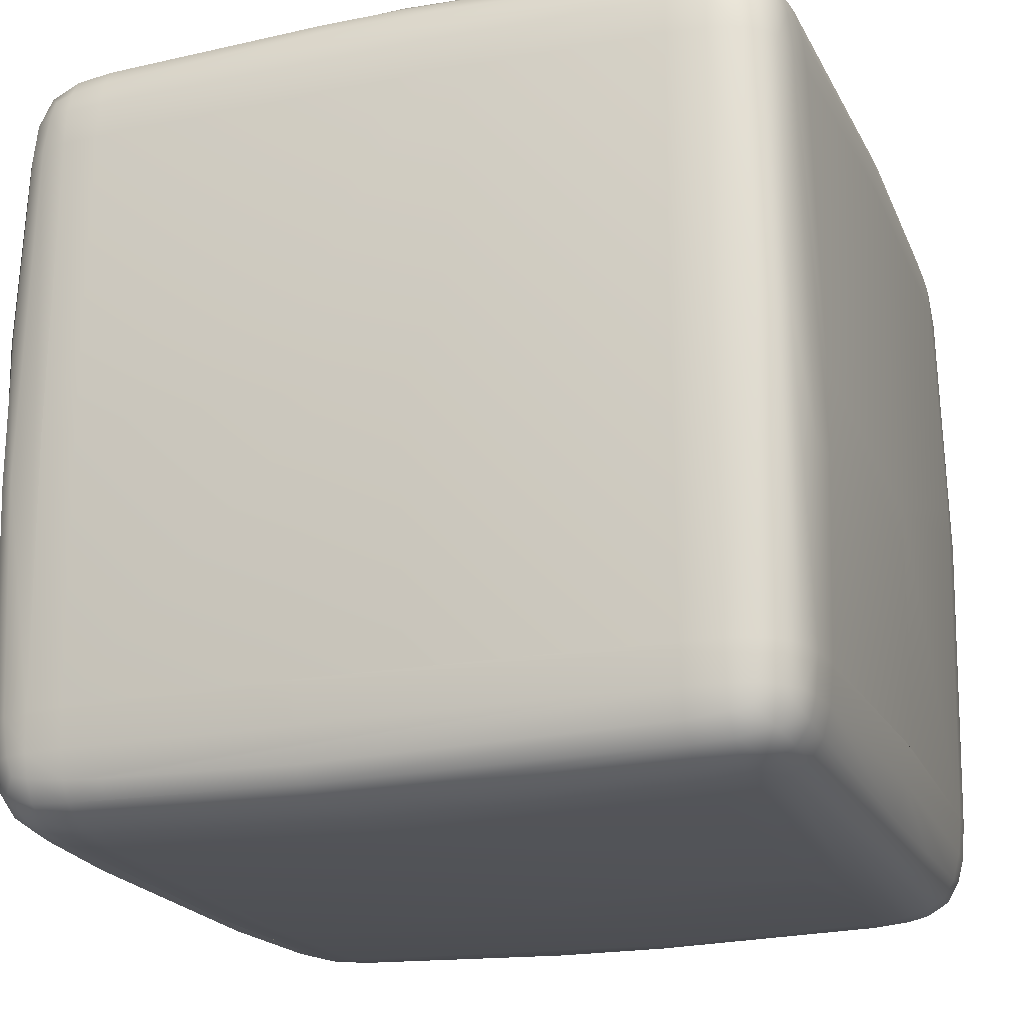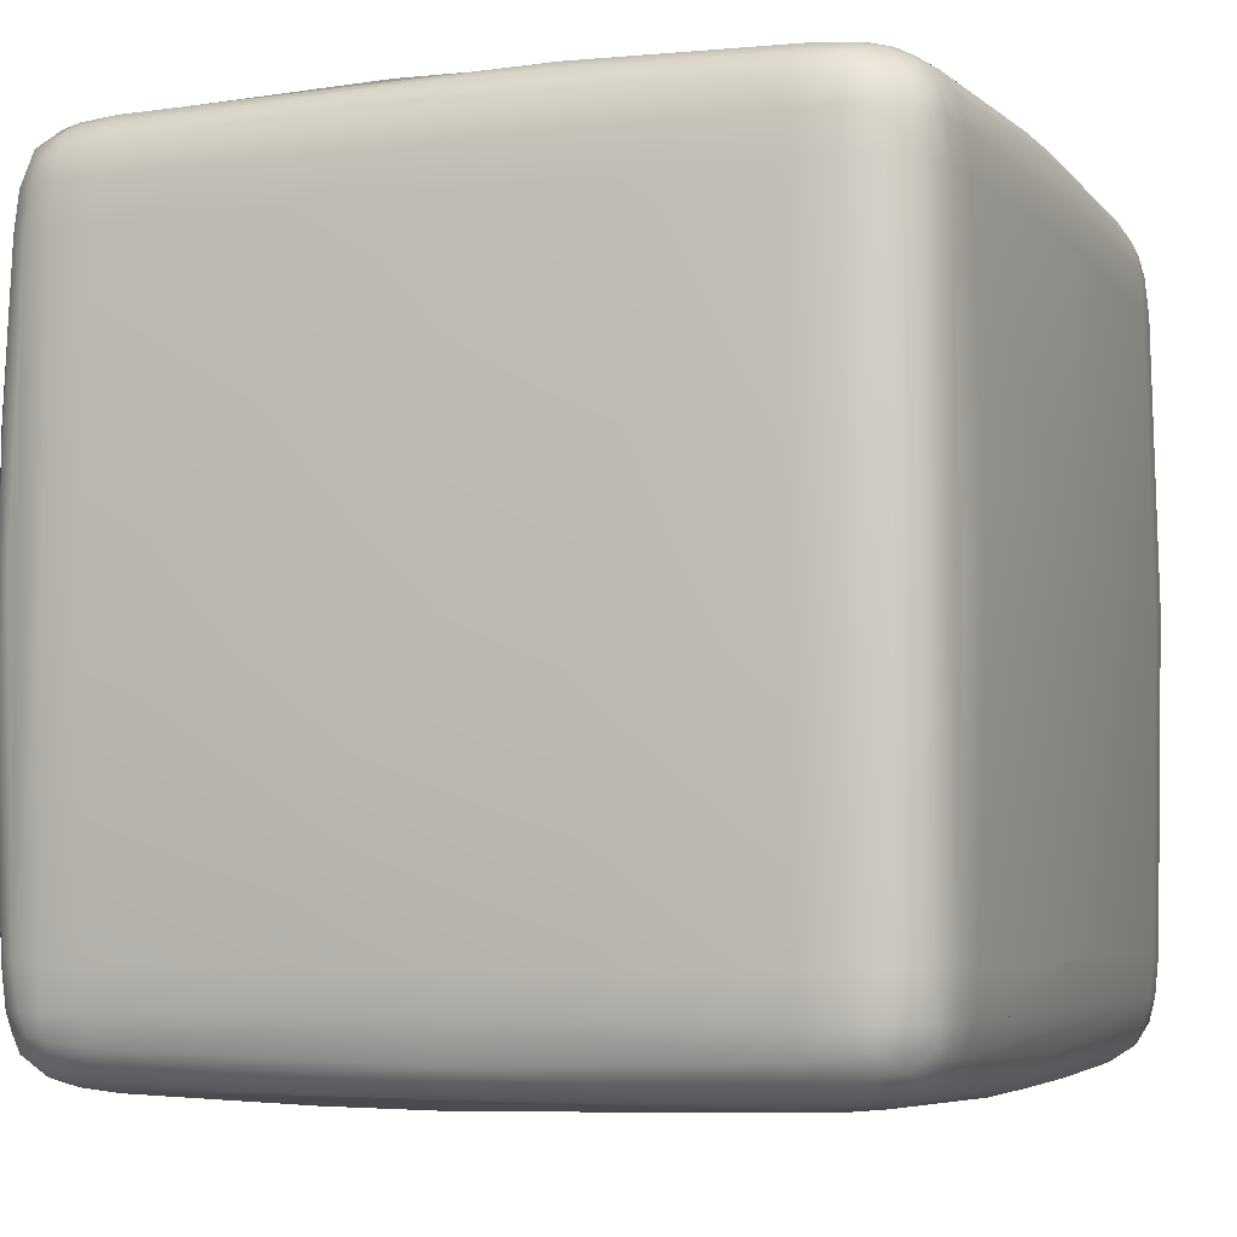
<metadata>
{"format":"obj","ext":"obj","renderer":"f3d","projection":"perspective","resolution":1024,"background":"white","views":[{"elev":-20.4,"azim":109.7,"up":"+Z"},{"elev":-5.0,"azim":21.8,"up":"+Z"}]}
</metadata>
<code>
o Cube.001
v -0.9802 -0.8917 -0.8919
v -0.9877 -0.9033 -0.8453
v -0.9881 -0.8453 -0.904
v -1.003 -0.846 -0.8461
v -0.8921 -0.9807 -0.8921
v -0.9042 -0.989 -0.8454
v -0.8923 -0.8921 -0.9806
v -0.9336 -0.9334 -0.9334
v -0.9554 -0.955 -0.8467
v -0.9041 -0.8453 -0.9881
v -0.9565 -0.847 -0.9563
v -0.8454 -0.9886 -0.9038
v -0.8461 -1.003 -0.8461
v -0.8453 -0.9035 -0.988
v -0.8468 -0.9551 -0.9552
v -0.8461 -0.846 -1.003
v -0.9931 -0.9159 -0.7479
v -1.003 -0.9365 -0.2496
v -1.012 -0.8451 -0.7481
v -1.028 -0.8445 -0.2496
v -1.029 -0.8444 -0.04993
v -0.9165 -0.9941 -0.748
v -0.9631 -0.9628 -0.748
v -0.9754 -0.9754 -0.2494
v -0.845 -1.012 -0.7481
v -0.8444 -1.029 -0.04993
v -0.9942 -0.748 -0.9168
v -1.012 -0.748 -0.845
v -1.003 -0.04992 -0.9361
v -0.9164 -0.7481 -0.9936
v -0.9633 -0.7481 -0.9635
v -0.9256 -0.5493 -0.9978
v -0.9685 -0.5491 -0.9685
v -0.9354 -0.1498 -1.003
v -0.9754 -0.04987 -0.9754
v -0.845 -0.7481 -1.012
v -0.8442 -0.1498 -1.03
v -1.021 -0.7476 -0.7476
v -1.038 -0.7473 -0.04991
v -0.748 -0.9933 -0.9154
v -0.7481 -1.013 -0.845
v -0.748 -0.9153 -0.9933
v -0.7481 -0.9623 -0.9624
v -0.7481 -0.8451 -1.013
v -0.3495 -0.9319 -1.001
v -0.3493 -0.9726 -0.9725
v -0.04993 -0.8443 -1.029
v -0.7477 -1.021 -0.7476
v -0.7472 -1.038 -0.04992
v -0.1497 -1.039 -0.7472
v -0.1496 -1.056 -0.3492
v -0.7476 -0.7476 -1.021
v -0.3494 -0.7473 -1.034
v -0.04991 -0.7473 -1.038
v -0.04988 -0.04986 -1.062
v -1.002 -0.9343 0.3495
v -0.9931 -0.9157 0.7479
v -1.012 -0.8451 0.7481
v -0.9388 -1.003 0.04993
v -0.9162 -0.9941 0.748
v -0.9769 -0.9768 0.04989
v -0.974 -0.974 0.3492
v -0.9628 -0.9626 0.748
v -0.845 -1.012 0.7481
v -0.9875 -0.9028 0.8452
v -0.9796 -0.8912 0.8911
v -1.003 -0.8461 0.8461
v -0.9875 -0.8453 0.9027
v -0.9038 -0.9887 0.8454
v -0.8917 -0.9805 0.892
v -0.9553 -0.9547 0.8468
v -0.9335 -0.9333 0.9333
v -0.8917 -0.892 0.9804
v -0.9552 -0.8468 0.9546
v -0.9035 -0.8454 0.9886
v -0.8461 -1.003 0.8461
v -0.8453 -0.9886 0.9043
v -0.847 -0.9564 0.9566
v -0.8452 -0.9038 0.9879
v -0.8461 -0.8461 1.003
v -1.021 -0.7476 0.7476
v -1.062 -0.04986 0.04988
v -1.04 -0.0499 0.7472
v -1.012 -0.7481 0.845
v -0.9931 -0.748 0.9149
v -0.9999 -0.4494 0.9285
v -1.03 -0.04992 0.8442
v -1.004 -0.0499 0.9361
v -0.9622 -0.7481 0.962
v -0.9151 -0.748 0.9933
v -0.9704 -0.4492 0.9704
v -0.845 -0.7481 1.012
v -0.7477 -1.021 0.7477
v -0.7481 -1.012 0.845
v -0.7481 -0.9943 0.9167
v -0.7481 -0.9631 0.9633
v -0.748 -0.916 0.9931
v -0.7481 -0.8451 1.012
v -0.1498 -1.003 0.9372
v -0.1497 -0.9759 0.9759
v -0.1498 -0.8445 1.029
v -0.7476 -0.7476 1.021
v -0.7472 -0.1497 1.039
v -0.1497 -0.7473 1.037
v -1.03 0.04992 -0.8442
v -0.9931 0.748 -0.9147
v -1.012 0.7481 -0.845
v -0.9362 0.04992 -1.003
v -0.9753 0.04988 -0.9753
v -0.9149 0.748 -0.9932
v -0.9619 0.7481 -0.9618
v -0.8442 0.1498 -1.029
v -0.845 0.7481 -1.012
v -1.04 0.0499 -0.7471
v -1.033 0.4491 -0.7473
v -1.021 0.7476 -0.7476
v -0.9878 0.8453 -0.9028
v -1.003 0.8461 -0.8461
v -0.9799 0.8915 -0.8913
v -0.9878 0.9031 -0.8453
v -0.9033 0.8454 -0.9884
v -0.9548 0.8468 -0.9544
v -0.8917 0.8922 -0.9805
v -0.9333 0.9332 -0.9332
v -0.9554 0.955 -0.8468
v -0.8917 0.9804 -0.892
v -0.9039 0.9889 -0.8454
v -0.846 0.8461 -1.003
v -0.8453 0.9045 -0.9885
v -0.847 0.9568 -0.9567
v -0.8452 0.9882 -0.9042
v -0.846 1.003 -0.8461
v -1.013 0.8451 -0.7481
v -0.9933 0.9155 -0.748
v -0.9627 0.9624 -0.7481
v -0.9741 0.9741 -0.2495
v -0.916 0.9942 -0.7481
v -0.9342 1.002 -0.2496
v -0.845 1.012 -0.7481
v -0.7472 0.1497 -1.039
v -0.7472 0.2495 -1.037
v -0.7476 0.7476 -1.021
v -0.1497 0.7473 -1.037
v -0.04988 0.04986 -1.062
v -0.04992 0.7473 -1.038
v -0.7481 0.8451 -1.012
v -0.748 0.9171 -0.9937
v -0.7481 0.964 -0.964
v -0.748 0.9937 -0.9171
v -0.7481 1.012 -0.8451
v -0.3496 0.9329 -1.001
v -0.3494 0.9733 -0.9733
v -0.3496 1.002 -0.933
v -0.04994 0.8444 -1.03
v -0.7476 1.021 -0.7477
v -0.0499 1.04 -0.7472
v -1.056 0.1496 0.3492
v -1.039 0.1497 0.7472
v -1.036 0.7473 0.2496
v -1.029 0.7474 0.5491
v -1.021 0.7476 0.7476
v -0.9998 0.4494 0.9286
v -1.013 0.7481 0.845
v -0.9931 0.748 0.9148
v -0.9754 0.04993 0.9754
v -0.9361 0.04995 1.003
v -0.9704 0.4491 0.9704
v -0.9617 0.7481 0.9618
v -0.9148 0.748 0.9931
v -0.8442 0.04992 1.03
v -0.845 0.7481 1.013
v -1.027 0.8444 0.2497
v -1.013 0.8451 0.7481
v -1.003 0.9366 0.04992
v -0.9932 0.9155 0.748
v -0.9755 0.9755 0.04987
v -0.9625 0.9623 0.7481
v -0.9161 0.9943 0.7481
v -0.8443 1.029 0.04992
v -0.845 1.013 0.7481
v -1.003 0.8461 0.8461
v -0.9886 0.8455 0.9035
v -0.9881 0.9037 0.8453
v -0.9806 0.8921 0.8919
v -0.9545 0.8468 0.9548
v -0.9028 0.8453 0.9877
v -0.9558 0.9554 0.8468
v -0.9332 0.9331 0.9333
v -0.8916 0.8917 0.9801
v -0.9044 0.9892 0.8455
v -0.8924 0.9809 0.8922
v -0.8461 0.8461 1.003
v -0.8468 0.9547 0.9551
v -0.8453 0.9031 0.9878
v -0.8462 1.003 0.8461
v -0.8454 0.9881 0.9034
v -0.7471 0.04989 1.04
v -0.7476 0.7476 1.021
v -0.1497 0.3491 1.055
v -0.1497 0.7473 1.037
v -0.04991 0.7473 1.038
v -0.7472 1.038 0.04991
v -0.7472 1.037 0.1497
v -0.7476 1.021 0.7476
v -0.7481 0.8451 1.013
v -0.7481 0.9622 0.9622
v -0.748 0.9151 0.9933
v -0.7482 1.013 0.8451
v -0.7481 0.9931 0.915
v -0.1497 0.9747 0.9747
v -0.1498 0.9354 1.003
v -0.1498 1.003 0.9352
v -0.04993 0.8443 1.029
v 0.04992 -1.003 -0.9364
v 0.04992 -1.03 -0.8442
v 0.04988 -0.9755 -0.9754
v 0.4494 -0.9287 -0.9996
v 0.4491 -0.9704 -0.9705
v 0.748 -0.9932 -0.9151
v 0.7481 -1.013 -0.845
v 0.7481 -0.9153 -0.9934
v 0.7481 -0.9624 -0.9622
v 0.7481 -0.845 -1.012
v 0.04989 -1.04 -0.7472
v 0.04986 -1.059 -0.2494
v 0.7476 -1.021 -0.7476
v 0.7473 -1.037 -0.1497
v 0.7477 -0.7476 -1.021
v 0.7472 -0.0499 -1.04
v 0.8453 -0.9878 -0.9032
v 0.8461 -1.003 -0.8461
v 0.8454 -0.9036 -0.9885
v 0.8468 -0.9552 -0.955
v 0.8461 -0.8461 -1.003
v 0.8919 -0.9804 -0.8919
v 0.9033 -0.988 -0.8453
v 0.8922 -0.8919 -0.9805
v 0.9326 -0.9325 -0.9326
v 0.9549 -0.9549 -0.8468
v 0.9044 -0.8453 -0.9884
v 0.9568 -0.847 -0.9567
v 0.9805 -0.8918 -0.8922
v 0.9884 -0.9035 -0.8454
v 0.9884 -0.8453 -0.9044
v 1.003 -0.8461 -0.8462
v 0.8451 -1.013 -0.7481
v 0.9153 -0.9933 -0.748
v 0.9624 -0.9624 -0.7481
v 0.975 -0.975 -0.1497
v 0.9932 -0.9153 -0.748
v 1.002 -0.9357 -0.1498
v 1.013 -0.8451 -0.7481
v 1.029 -0.8444 -0.04993
v 0.8451 -0.7481 -1.012
v 0.8442 -0.04992 -1.03
v 0.9169 -0.7481 -0.9938
v 0.9639 -0.7481 -0.9637
v 0.9666 -0.649 -0.9665
v 0.9355 -0.1498 -1.003
v 0.9749 -0.1497 -0.9749
v 0.9931 -0.748 -0.9165
v 1.012 -0.7481 -0.8451
v 0.9955 -0.649 -0.9218
v 1.003 -0.1498 -0.9354
v 1.029 -0.1498 -0.8442
v 1.021 -0.7476 -0.7476
v 1.038 -0.7472 -0.04991
v 1.037 -0.2495 -0.7472
v 1.039 -0.1497 -0.7472
v 1.062 -0.04986 -0.04988
v 0.0499 -1.04 0.7472
v 0.1497 -1.039 0.7472
v 0.7473 -1.037 0.1497
v 0.7476 -1.021 0.7476
v 0.1498 -1.03 0.8443
v 0.2495 -0.9752 0.9751
v 0.2497 -0.9361 1.002
v 0.6489 -0.9962 0.9232
v 0.6487 -0.9671 0.9672
v 0.7481 -1.012 0.8451
v 0.748 -0.9936 0.917
v 0.748 -0.964 0.9639
v 0.748 -0.9169 0.9936
v 0.7481 -0.8451 1.012
v 0.04991 -0.7473 1.038
v 0.7476 -0.7476 1.021
v 0.7472 -0.1497 1.039
v 0.8443 -1.029 0.1498
v 0.8451 -1.013 0.7481
v 0.9343 -1.002 0.2497
v 0.9152 -0.9933 0.748
v 0.9741 -0.9741 0.2495
v 0.9623 -0.9622 0.7481
v 0.9931 -0.9151 0.748
v 1.013 -0.8451 0.7481
v 0.8461 -1.003 0.8461
v 0.8452 -0.9877 0.9039
v 0.847 -0.9566 0.9565
v 0.8452 -0.9041 0.988
v 0.846 -0.8461 1.003
v 0.9032 -0.988 0.8453
v 0.8918 -0.9804 0.892
v 0.9548 -0.955 0.8467
v 0.9319 -0.9322 0.9321
v 0.8918 -0.8922 0.9805
v 0.9545 -0.8467 0.9547
v 0.903 -0.8454 0.9879
v 0.9881 -0.9034 0.8453
v 0.9809 -0.8923 0.8922
v 1.003 -0.8461 0.8461
v 0.988 -0.8453 0.9032
v 1.037 -0.7472 0.1497
v 1.021 -0.7476 0.7476
v 1.06 -0.1496 0.1497
v 0.8451 -0.7481 1.013
v 0.8443 -0.1498 1.03
v 0.9619 -0.7481 0.962
v 0.9148 -0.748 0.993
v 0.9748 -0.1497 0.9748
v 1.013 -0.7481 0.8451
v 0.9932 -0.748 0.9149
v 1.003 -0.1498 0.9354
v 0.7476 0.7476 -1.021
v 0.04991 1.004 -0.9365
v 0.04991 1.03 -0.8442
v 0.7481 0.8451 -1.013
v 0.748 0.9149 -0.9931
v 0.7481 0.9618 -0.962
v 0.7481 0.9933 -0.9151
v 0.7481 1.012 -0.845
v 0.0499 1.04 -0.7472
v 0.04986 1.059 -0.2494
v 0.04986 1.061 -0.1496
v 0.7476 1.021 -0.7476
v 0.7473 1.036 -0.2496
v 0.7472 1.038 -0.04991
v 0.8443 0.2496 -1.028
v 0.845 0.7481 -1.012
v 0.9339 0.2496 -1.003
v 0.9153 0.748 -0.993
v 0.9622 0.7481 -0.9625
v 0.994 0.7481 -0.9159
v 1.012 0.7481 -0.845
v 1.021 0.7476 -0.7476
v 0.8461 0.8461 -1.003
v 0.8453 0.903 -0.9876
v 0.8468 0.9549 -0.9552
v 0.8455 0.9888 -0.9038
v 0.8461 1.003 -0.8461
v 0.9035 0.8453 -0.9879
v 0.956 0.847 -0.9562
v 0.8921 0.8919 -0.9804
v 0.9338 0.9337 -0.9338
v 0.9553 0.955 -0.8468
v 0.8921 0.9807 -0.8921
v 0.9041 0.989 -0.8455
v 0.9886 0.8454 -0.904
v 1.003 0.8461 -0.8461
v 0.9805 0.8919 -0.8921
v 0.9879 0.9033 -0.8453
v 0.845 1.012 -0.7481
v 0.8444 1.027 -0.2497
v 0.9623 0.9621 -0.7481
v 0.9156 0.9937 -0.748
v 1.013 0.8451 -0.7481
v 0.9932 0.9153 -0.748
v 0.04988 0.1496 1.061
v 0.7472 0.1497 1.039
v 0.7476 0.7476 1.021
v 0.04989 1.04 0.7471
v 0.7476 1.021 0.7477
v 0.04992 1.03 0.8442
v 0.7481 0.8451 1.013
v 0.7481 0.9621 0.9622
v 0.748 0.9152 0.9932
v 0.7481 1.012 0.845
v 0.7481 0.9936 0.9155
v 1.04 0.0499 0.7472
v 1.039 0.1497 0.7472
v 1.038 0.7473 0.04991
v 1.021 0.7476 0.7476
v 0.845 0.7481 1.012
v 0.9753 0.04988 0.9753
v 0.936 0.04992 1.003
v 0.9622 0.7481 0.962
v 0.9151 0.748 0.9933
v 1.03 0.1498 0.8442
v 1.003 0.1498 0.9353
v 1.012 0.7481 0.845
v 0.9931 0.748 0.915
v 0.845 1.012 0.7481
v 0.9765 0.9764 0.04986
v 0.9622 0.9621 0.7481
v 0.938 1.003 0.04992
v 0.9152 0.9934 0.748
v 1.03 0.8444 0.04992
v 1.013 0.8451 0.7481
v 1.003 0.9382 0.04992
v 0.9932 0.9151 0.748
v 0.8461 0.8461 1.003
v 0.8469 0.9554 0.9558
v 0.8453 0.9034 0.9882
v 0.8461 1.003 0.8461
v 0.8455 0.9893 0.9042
v 0.9551 0.8468 0.9547
v 0.9035 0.8454 0.9886
v 0.955 0.9545 0.8468
v 0.9327 0.9325 0.9327
v 0.8916 0.8917 0.9803
v 0.9035 0.9885 0.8454
v 0.892 0.9808 0.8922
v 1.003 0.8461 0.8461
v 0.9877 0.8453 0.9028
v 0.9877 0.9029 0.8453
v 0.9799 0.8913 0.8913
f 4 3 1 2
f 9 8 5 6
f 9 2 1 8
f 11 10 7 8
f 3 11 8 1
f 13 6 5 12
f 15 8 7 14
f 8 15 12 5
f 10 16 14 7
f 19 4 2 17
f 23 9 6 22
f 23 17 2 9
f 218 222 219 214 216
f 25 22 6 13
f 28 27 3 4
f 203 202 179 180 204
f 31 30 10 11
f 27 31 11 3
f 283 277 276 279 282
f 30 36 16 10
f 38 28 4 19
f 197 170 92 102 103
f 383 319 322 388 390 385
f 33 31 27 29 35
f 41 13 12 40
f 43 15 14 42
f 15 43 40 12
f 16 44 42 14
f 48 25 13 41
f 46 43 42 45
f 62 61 59 60 63
f 22 25 26 64 60 59
f 36 52 44 16
f 218 216 46 45 217
f 398 399 397 396 365 366
f 176 174 175 177
f 114 105 28 38
f 326 323 145 154
f 203 204 370 333
f 104 102 98 101
f 330 329 324 325
f 337 255 229 323 338
f 67 58 57 65
f 68 67 65 66
f 71 63 60 69
f 71 65 57 63
f 72 71 69 70
f 72 66 65 71
f 74 68 66 72
f 75 74 72 73
f 76 69 60 64
f 77 70 69 76
f 78 72 70 77
f 79 73 72 78
f 80 75 73 79
f 213 205 198 200 201
f 84 81 58 67
f 85 84 67 68
f 89 85 68 74
f 90 89 74 75
f 215 41 40 214 219 220
f 92 90 75 80
f 50 51 49 48
f 246 247 290 291 289 288
f 170 197 198 171
f 139 137 138 178 180 179
f 94 76 64 93
f 95 77 76 94
f 96 78 77 95
f 97 79 78 96
f 98 80 79 97
f 38 19 20 21 39
f 64 26 49 93
f 313 312 314 378
f 102 92 80 98
f 318 317 319 383 384
f 284 101 98 97 277 283
f 136 135 134 174 176
f 260 264 263 258
f 365 396 380 344
f 25 48 49 26
f 223 221 217 45 42 44 47
f 212 209 206 210
f 118 117 106 107
f 120 119 117 118
f 122 121 110 111
f 117 122 111 106
f 124 123 121 122
f 119 124 122 117
f 120 125 124 119
f 127 126 124 125
f 121 128 113 110
f 123 129 128 121
f 124 130 129 123
f 126 131 130 124
f 127 132 131 126
f 133 118 107 116
f 134 120 118 133
f 292 249 251 294 293
f 134 135 125 120
f 91 86 85 89
f 137 127 125 135
f 82 157 160 159 116 115
f 137 139 132 127
f 394 364 361 362 391 395
f 322 321 320 387 388
f 81 83 158 157 82 39
f 128 146 142 113
f 129 147 146 128
f 130 148 147 129
f 131 149 148 130
f 132 150 149 131
f 325 324 153 149 150
f 52 36 37 112 140
f 19 17 18 20
f 139 155 150 132
f 334 331 156 332 336 335
f 172 159 160 161 173
f 336 332 333 370 371
f 211 375 374 210
f 344 380 270 268 269
f 292 293 291 290
f 277 97 96 100 276
f 386 384 383 385
f 49 51 225 271 93
f 50 48 41 215 224
f 17 23 24 18
f 90 92 170 171 169 166
f 265 269 268 266 262
f 181 173 161 163
f 182 181 163 164
f 183 175 173 181
f 184 183 181 182
f 185 182 164 168
f 186 185 168 169
f 183 187 177 175
f 184 188 187 183
f 188 184 182 185
f 189 188 185 186
f 190 178 177 187
f 191 190 187 188
f 192 186 169 171
f 189 194 193 188
f 194 189 186 192
f 190 195 180 178
f 191 196 195 190
f 196 191 188 193
f 341 260 259 339 340
f 389 390 388 387
f 343 265 262 261 263 264 342
f 205 192 171 198
f 194 207 206 193
f 207 194 192 205
f 195 208 204 180
f 196 209 208 195
f 209 196 193 206
f 368 369 201 200 199 367
f 275 94 93 271 272
f 271 225 227 273 274 272
f 153 152 148 149
f 211 210 206 207
f 146 154 145 143 142
f 27 28 105 107 106 29
f 160 157 158 161
f 24 23 22 59 61
f 280 275 272 274
f 231 220 219 230
f 233 222 221 232
f 222 233 230 219
f 223 234 232 221
f 236 231 230 235
f 238 233 232 237
f 233 238 235 230
f 238 239 236 235
f 234 240 237 232
f 240 241 238 237
f 243 239 238 242
f 241 244 242 238
f 244 245 243 242
f 246 226 220 231
f 247 246 231 236
f 239 248 247 236
f 250 248 239 243
f 333 332 156 155 202 203
f 285 104 101 284 286
f 245 252 250 243
f 228 254 234 223
f 254 256 240 234
f 256 257 241 240
f 53 55 229 228 54
f 102 104 285 367 199 103
f 394 395 393 392
f 133 116 159 172
f 257 261 244 241
f 261 262 245 244
f 258 263 261 257
f 145 323 229 55 144 143
f 226 227 225 51 50 224
f 262 266 252 245
f 222 218 217 221
f 285 286 287 368 367
f 270 314 312 267 266 268
f 286 315 316 287
f 391 362 335 336 371
f 329 328 152 153 324
f 152 151 147 148
f 155 156 331 325 150
f 54 228 223 47
f 379 387 320 313 378
f 314 270 380 381 379 378
f 109 108 34 32 33 35
f 282 279 278 281
f 377 212 210 374
f 389 387 379 381
f 36 30 32 34 37
f 266 267 253 252
f 87 83 81 84
f 373 213 201 369
f 340 339 337 338
f 110 108 109 111
f 161 158 83 87 163
f 56 62 63 57
f 372 370 204 208
f 224 215 220 226
f 296 280 274 289
f 297 281 280 296
f 298 282 281 297
f 299 283 282 298
f 300 284 283 299
f 301 296 289 291
f 302 297 296 301
f 293 303 301 291
f 303 304 302 301
f 304 298 297 302
f 305 299 298 304
f 306 307 305 304
f 307 300 299 305
f 308 303 293 294
f 309 304 303 308
f 295 310 308 294
f 310 311 309 308
f 311 306 304 309
f 21 20 18 56 57 58
f 327 326 154 146 147 151
f 226 246 288 273 227
f 315 286 284 300
f 155 139 179 202
f 105 114 115 116 107
f 317 318 307 306
f 318 315 300 307
f 313 320 310 295
f 320 321 311 310
f 321 317 306 311
f 366 363 392 398
f 46 216 214 40 43
f 111 109 35 29 106
f 138 137 135 136
f 260 258 257 256 259
f 53 54 47 44 52
f 212 377 376 372 208 209
f 328 327 151 152
f 278 99 95 94 275 280 281
f 81 39 21 58
f 33 32 30 31
f 141 142 143 144
f 344 269 265 343
f 259 256 254 255 337 339
f 174 134 133 172 173 175
f 273 288 289 274
f 162 167 168 164
f 87 84 85 86 88
f 254 228 229 255
f 312 313 295 253 267
f 178 138 136 176 177
f 396 397 381 380
f 375 211 207 205 213 373
f 326 345 338 323
f 327 346 345 326
f 328 347 346 327
f 329 348 347 328
f 330 349 348 329
f 345 350 340 338
f 350 351 341 340
f 346 352 350 345
f 352 353 351 350
f 347 353 352 346
f 348 355 353 347
f 355 356 354 353
f 349 356 355 348
f 351 357 342 341
f 357 358 343 342
f 353 359 357 351
f 359 360 358 357
f 354 360 359 353
f 334 361 349 330
f 356 364 363 354
f 361 364 356 349
f 376 371 370 372
f 358 365 344 343
f 360 366 365 358
f 363 366 360 354
f 361 334 335 362
f 364 394 392 363
f 141 144 55 53 52 140
f 112 37 34 108 110 113
f 331 334 330 325
f 163 87 88 162 164
f 88 86 91 165 167 162
f 141 140 112 113 142
f 56 18 24 61 62
f 38 39 82 115 114
f 319 317 321 322
f 167 165 166 169 168
f 197 103 199 200 198
f 398 392 393 399
f 252 253 295 294 251 250
f 342 264 260 341
f 279 276 100 99 278
f 368 287 316 382 369
f 382 316 315 318 384 386
f 89 90 166 165 91
f 100 96 95 99
f 248 250 251 249
f 248 249 292 290 247
f 400 373 369 382
f 375 402 401 374
f 402 375 373 400
f 376 403 391 371
f 377 404 403 376
f 404 377 374 401
f 405 406 386 385
f 406 400 382 386
f 408 409 406 405
f 402 409 408 401
f 409 402 400 406
f 395 410 407 393
f 403 410 395 391
f 410 411 408 407
f 404 411 410 403
f 411 404 401 408
f 397 412 389 381
f 412 413 390 389
f 413 405 385 390
f 399 414 412 397
f 407 414 399 393
f 414 415 413 412
f 408 415 414 407
f 415 408 405 413

</code>
